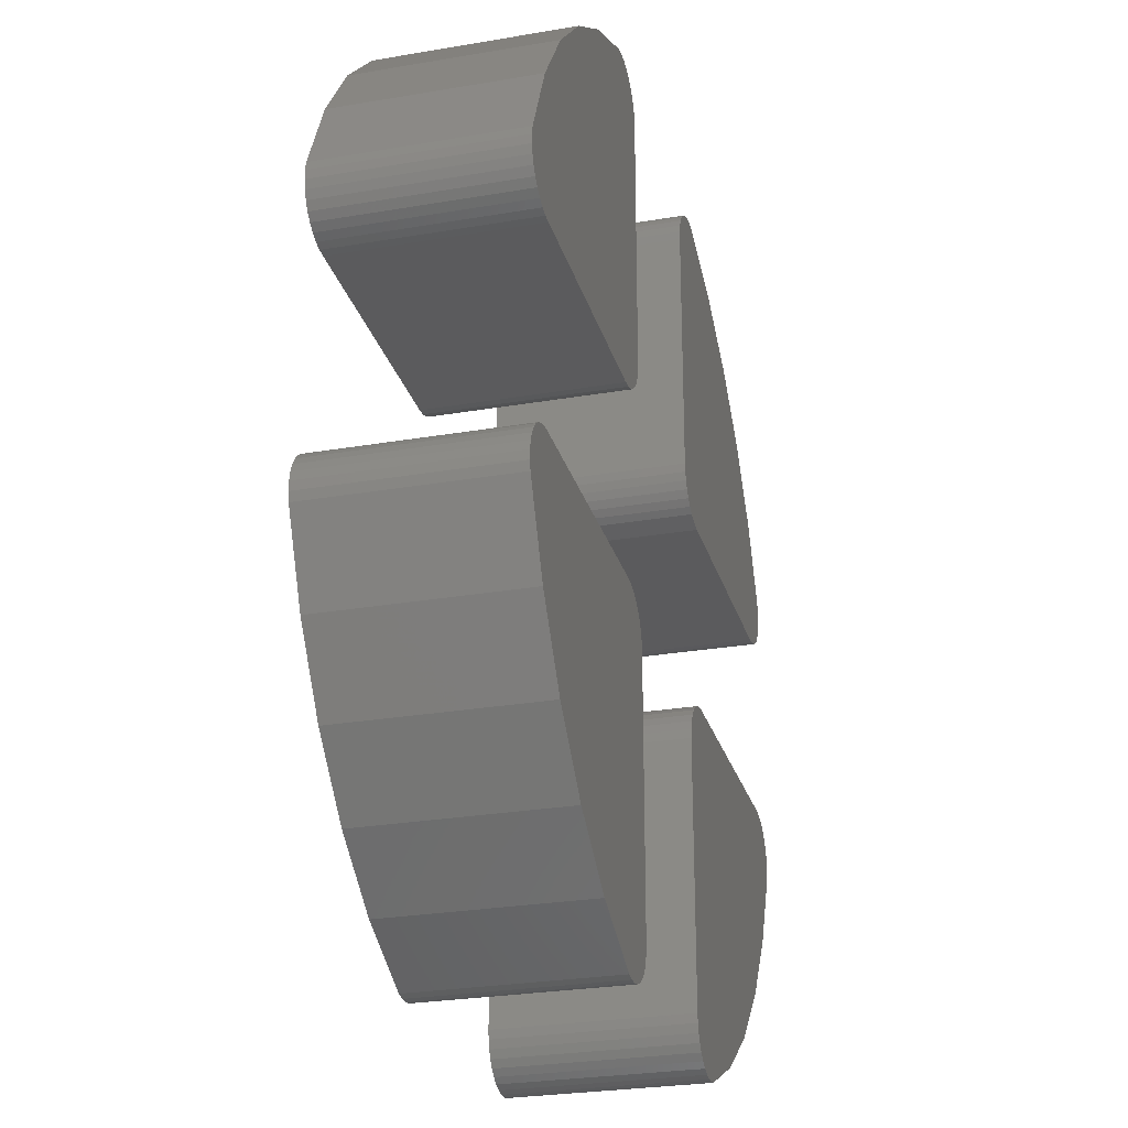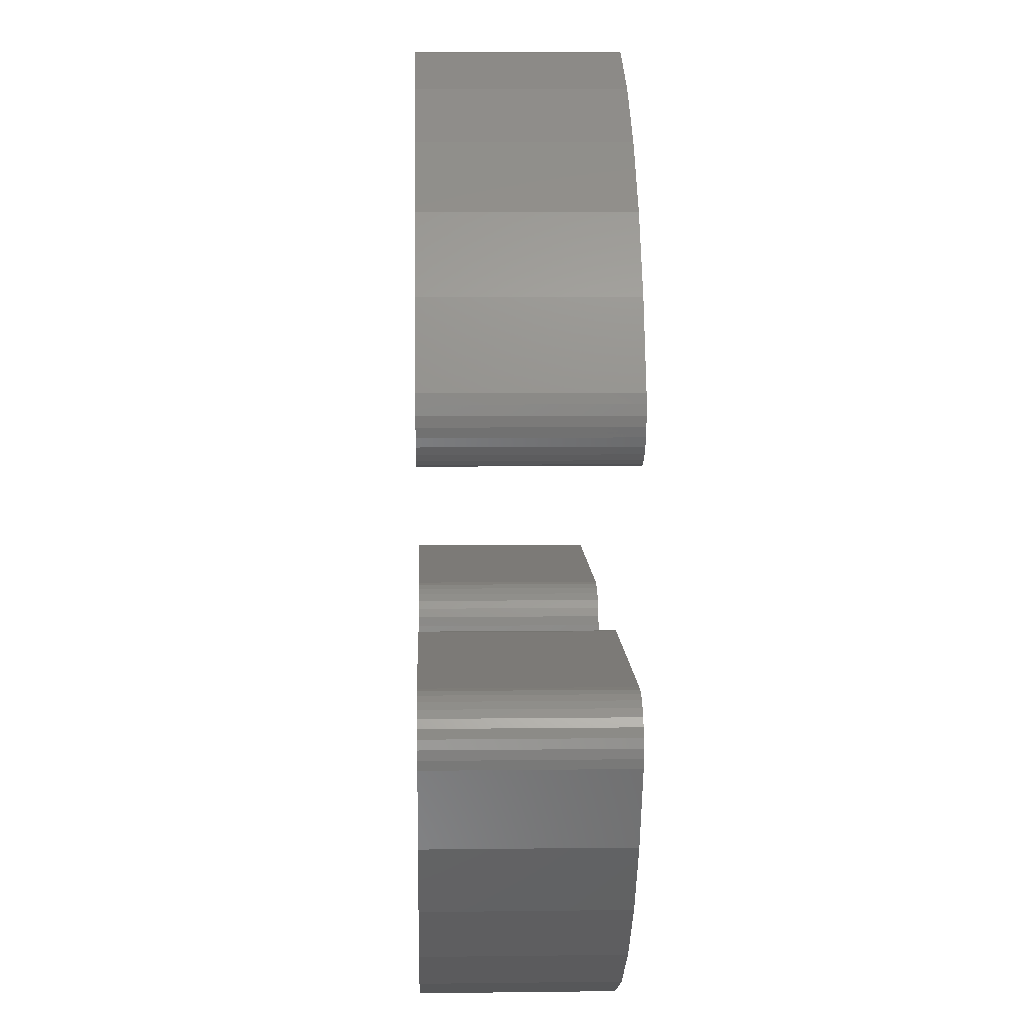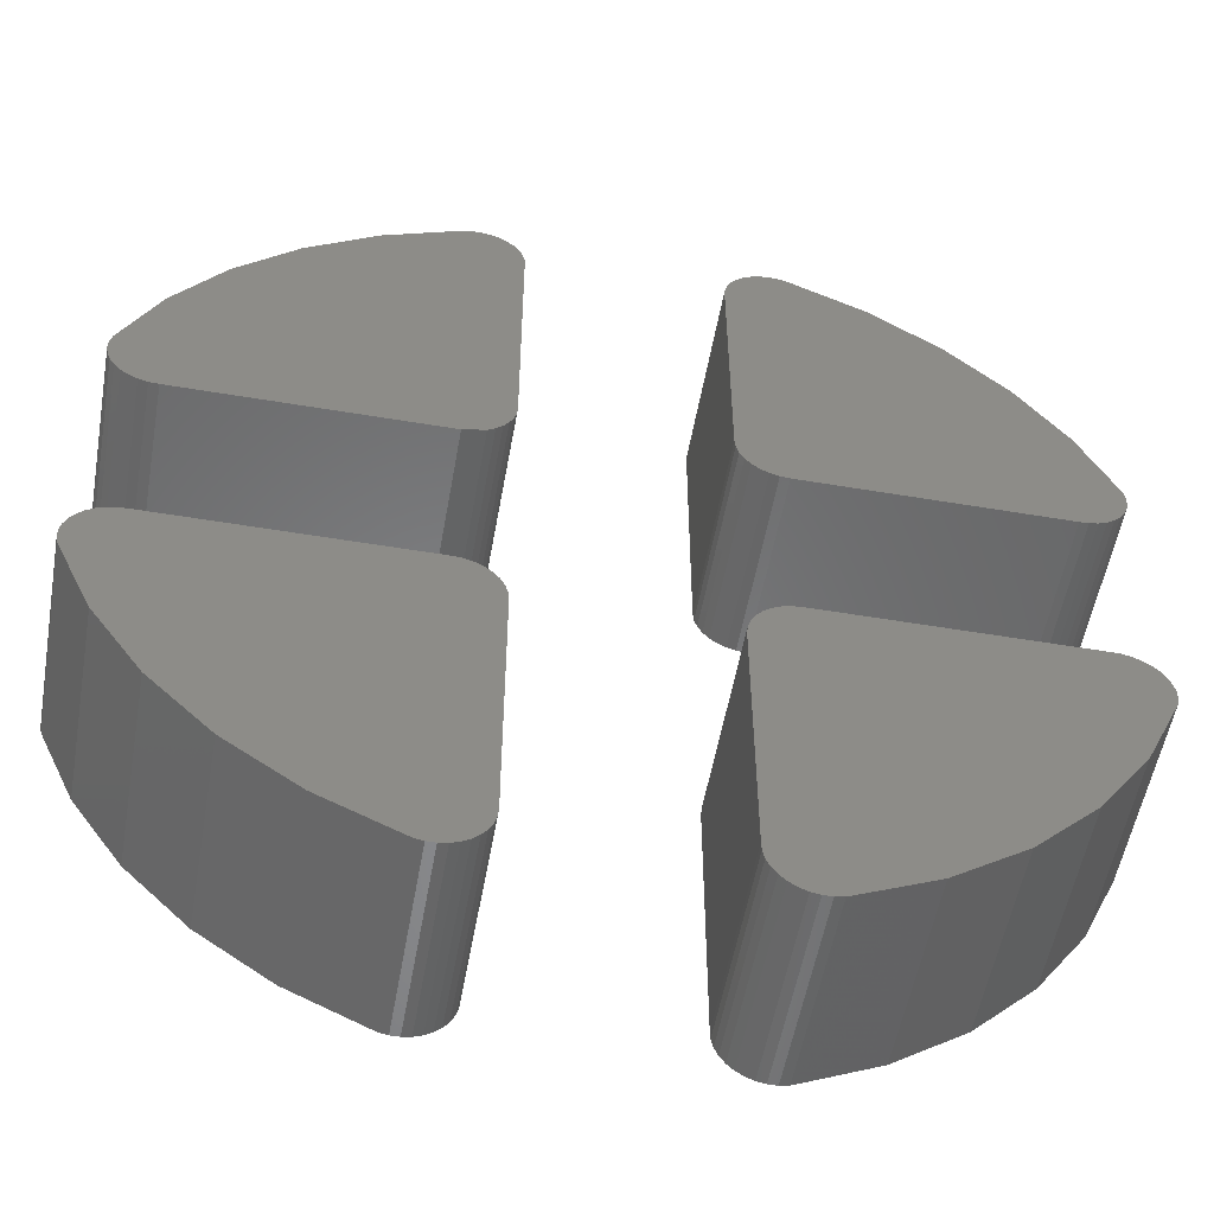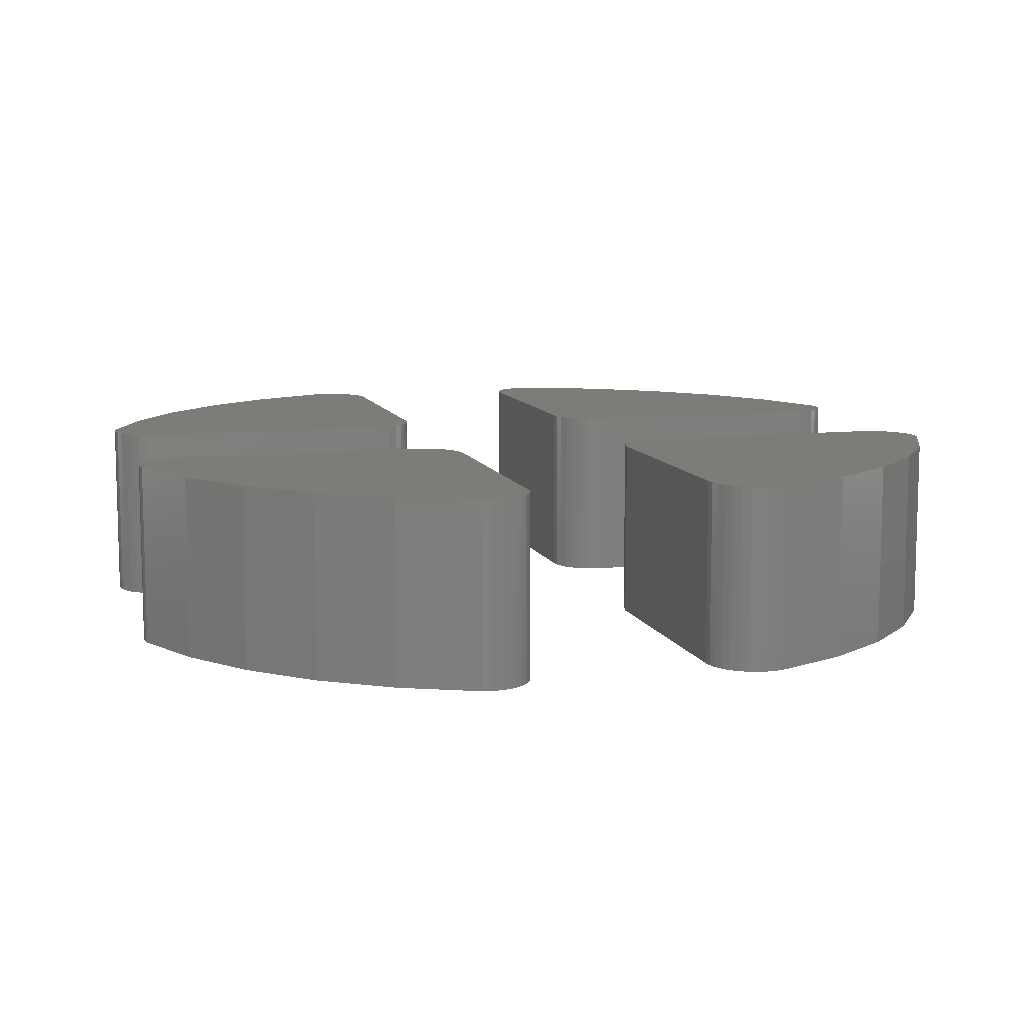
<metadata>
{"format":"stl","ext":"stl","renderer":"f3d","projection":"perspective","resolution":1024,"background":"white","views":[{"elev":-26.9,"azim":-75.0,"up":"+Y"},{"elev":7.9,"azim":88.0,"up":"+Y"},{"elev":-54.6,"azim":169.9,"up":"+Y"},{"elev":9.9,"azim":74.4,"up":"+Z"}]}
</metadata>
<code>
# stl→obj: 280 verts, 544 faces
v 0.1263 -0.1895 0.125
v 0.1263 -0.1895 -0.125
v 0.1263 -0.501 0.125
v 0.1263 -0.501 -0.125
v 0.2053 -0.5921 -0.125
v 0.2053 -0.5921 0.125
v 0.194 -0.5943 -0.125
v 0.194 -0.5943 0.125
v 0.1825 -0.5943 -0.125
v 0.1825 -0.5943 0.125
v 0.1712 -0.5922 -0.125
v 0.1712 -0.5922 0.125
v 0.1605 -0.5881 -0.125
v 0.1605 -0.5881 0.125
v 0.1507 -0.582 -0.125
v 0.1507 -0.582 0.125
v 0.1422 -0.5743 -0.125
v 0.1422 -0.5743 0.125
v 0.1353 -0.5651 -0.125
v 0.1353 -0.5651 0.125
v 0.1303 -0.5548 -0.125
v 0.1303 -0.5548 0.125
v 0.1272 -0.5437 -0.125
v 0.1272 -0.5437 0.125
v 0.1262 -0.5323 -0.125
v 0.1262 -0.5323 0.125
v 0.5523 -0.1294 -0.125
v 0.1653 -0.1311 -0.125
v 0.1772 -0.1275 -0.125
v 0.5631 -0.1342 -0.125
v 0.1544 -0.137 -0.125
v 0.5728 -0.1409 -0.125
v 0.1448 -0.1448 -0.125
v 0.581 -0.1494 -0.125
v 0.137 -0.1544 -0.125
v 0.5875 -0.1593 -0.125
v 0.5289 -0.1263 -0.125
v 0.5408 -0.1267 -0.125
v 0.1895 -0.1263 -0.125
v 0.5921 -0.2053 -0.125
v 0.5448 -0.3078 -0.125
v 0.4803 -0.4004 -0.125
v 0.4004 -0.4803 -0.125
v 0.3078 -0.5448 -0.125
v 0.5943 -0.1936 -0.125
v 0.1275 -0.1772 -0.125
v 0.5942 -0.1818 -0.125
v 0.1311 -0.1653 -0.125
v 0.5919 -0.1702 -0.125
v 0.1772 -0.1275 0.125
v 0.1653 -0.1311 0.125
v 0.5523 -0.1294 0.125
v 0.5631 -0.1342 0.125
v 0.1544 -0.137 0.125
v 0.5728 -0.1409 0.125
v 0.1448 -0.1448 0.125
v 0.581 -0.1494 0.125
v 0.137 -0.1544 0.125
v 0.5875 -0.1593 0.125
v 0.5289 -0.1263 0.125
v 0.1895 -0.1263 0.125
v 0.5408 -0.1267 0.125
v 0.3078 -0.5448 0.125
v 0.4004 -0.4803 0.125
v 0.4803 -0.4004 0.125
v 0.5448 -0.3078 0.125
v 0.5921 -0.2053 0.125
v 0.5919 -0.1702 0.125
v 0.1311 -0.1653 0.125
v 0.5942 -0.1818 0.125
v 0.1275 -0.1772 0.125
v 0.5943 -0.1936 0.125
v -0.2053 -0.5921 0.125
v -0.1702 -0.5919 0.125
v -0.1593 -0.5875 0.125
v -0.1936 -0.5943 0.125
v -0.5289 -0.1263 0.125
v -0.1772 -0.1275 0.125
v -0.1895 -0.1263 0.125
v -0.5408 -0.1267 0.125
v -0.5523 -0.1294 0.125
v -0.1653 -0.1311 0.125
v -0.5631 -0.1342 0.125
v -0.1544 -0.137 0.125
v -0.5728 -0.1409 0.125
v -0.1448 -0.1448 0.125
v -0.581 -0.1494 0.125
v -0.137 -0.1544 0.125
v -0.1818 -0.5942 0.125
v -0.1263 -0.1895 0.125
v -0.1275 -0.1772 0.125
v -0.5942 -0.1818 0.125
v -0.5943 -0.1936 0.125
v -0.5921 -0.2053 0.125
v -0.1263 -0.5289 0.125
v -0.5448 -0.3078 0.125
v -0.4803 -0.4004 0.125
v -0.4004 -0.4803 0.125
v -0.3078 -0.5448 0.125
v -0.1267 -0.5408 0.125
v -0.1494 -0.581 0.125
v -0.1409 -0.5728 0.125
v -0.1342 -0.5631 0.125
v -0.1294 -0.5523 0.125
v -0.5919 -0.1702 0.125
v -0.1311 -0.1653 0.125
v -0.5875 -0.1593 0.125
v -0.1593 -0.5875 -0.125
v -0.1702 -0.5919 -0.125
v -0.2053 -0.5921 -0.125
v -0.1936 -0.5943 -0.125
v -0.1895 -0.1263 -0.125
v -0.1772 -0.1275 -0.125
v -0.5289 -0.1263 -0.125
v -0.5408 -0.1267 -0.125
v -0.5523 -0.1294 -0.125
v -0.1653 -0.1311 -0.125
v -0.5631 -0.1342 -0.125
v -0.1544 -0.137 -0.125
v -0.5728 -0.1409 -0.125
v -0.1448 -0.1448 -0.125
v -0.581 -0.1494 -0.125
v -0.137 -0.1544 -0.125
v -0.1818 -0.5942 -0.125
v -0.1263 -0.1895 -0.125
v -0.1263 -0.5289 -0.125
v -0.5921 -0.2053 -0.125
v -0.5943 -0.1936 -0.125
v -0.5942 -0.1818 -0.125
v -0.1275 -0.1772 -0.125
v -0.1267 -0.5408 -0.125
v -0.3078 -0.5448 -0.125
v -0.4004 -0.4803 -0.125
v -0.4803 -0.4004 -0.125
v -0.5448 -0.3078 -0.125
v -0.1294 -0.5523 -0.125
v -0.1342 -0.5631 -0.125
v -0.1409 -0.5728 -0.125
v -0.1494 -0.581 -0.125
v -0.5875 -0.1593 -0.125
v -0.1311 -0.1653 -0.125
v -0.5919 -0.1702 -0.125
v -0.5289 0.1263 0.125
v -0.1772 0.1275 0.125
v -0.5408 0.1267 0.125
v -0.1895 0.1263 0.125
v -0.2053 0.5921 0.125
v -0.1818 0.5942 0.125
v -0.1936 0.5943 0.125
v -0.1702 0.5919 0.125
v -0.137 0.1544 0.125
v -0.581 0.1494 0.125
v -0.1448 0.1448 0.125
v -0.5728 0.1409 0.125
v -0.1544 0.137 0.125
v -0.5631 0.1342 0.125
v -0.1653 0.1311 0.125
v -0.5523 0.1294 0.125
v -0.3078 0.5448 0.125
v -0.4004 0.4803 0.125
v -0.1263 0.5289 0.125
v -0.1267 0.5408 0.125
v -0.1294 0.5523 0.125
v -0.1342 0.5631 0.125
v -0.1409 0.5728 0.125
v -0.1494 0.581 0.125
v -0.1593 0.5875 0.125
v -0.1263 0.1895 0.125
v -0.4803 0.4004 0.125
v -0.5448 0.3078 0.125
v -0.5921 0.2053 0.125
v -0.5943 0.1936 0.125
v -0.5942 0.1818 0.125
v -0.1275 0.1772 0.125
v -0.1311 0.1653 0.125
v -0.5919 0.1702 0.125
v -0.5875 0.1593 0.125
v -0.5408 0.1267 -0.125
v -0.1772 0.1275 -0.125
v -0.5289 0.1263 -0.125
v -0.1895 0.1263 -0.125
v -0.1936 0.5943 -0.125
v -0.1818 0.5942 -0.125
v -0.2053 0.5921 -0.125
v -0.1702 0.5919 -0.125
v -0.1448 0.1448 -0.125
v -0.581 0.1494 -0.125
v -0.137 0.1544 -0.125
v -0.5728 0.1409 -0.125
v -0.1544 0.137 -0.125
v -0.5631 0.1342 -0.125
v -0.1653 0.1311 -0.125
v -0.5523 0.1294 -0.125
v -0.3078 0.5448 -0.125
v -0.1593 0.5875 -0.125
v -0.1494 0.581 -0.125
v -0.1409 0.5728 -0.125
v -0.1342 0.5631 -0.125
v -0.1294 0.5523 -0.125
v -0.1267 0.5408 -0.125
v -0.1263 0.5289 -0.125
v -0.4004 0.4803 -0.125
v -0.1263 0.1895 -0.125
v -0.1275 0.1772 -0.125
v -0.5942 0.1818 -0.125
v -0.5943 0.1936 -0.125
v -0.5921 0.2053 -0.125
v -0.5448 0.3078 -0.125
v -0.4803 0.4004 -0.125
v -0.5875 0.1593 -0.125
v -0.5919 0.1702 -0.125
v -0.1311 0.1653 -0.125
v 0.16 0.1323 -0.125
v 0.16 0.1323 0.125
v 0.1505 0.1385 -0.125
v 0.1505 0.1385 0.125
v 0.1422 0.1463 -0.125
v 0.1422 0.1463 0.125
v 0.1354 0.1555 -0.125
v 0.1354 0.1555 0.125
v 0.1304 0.1658 -0.125
v 0.1304 0.1658 0.125
v 0.1273 0.1768 -0.125
v 0.1273 0.1768 0.125
v 0.1263 0.1882 -0.125
v 0.1263 0.1882 0.125
v 0.1936 0.593 0.125
v 0.1818 0.5929 0.125
v 0.1702 0.5906 0.125
v 0.5831 0.152 0.125
v 0.5747 0.1426 0.125
v 0.5648 0.135 0.125
v 0.1895 0.125 0.125
v 0.5289 0.125 0.125
v 0.5415 0.126 0.125
v 0.5936 0.1747 0.125
v 0.5955 0.1871 0.125
v 0.595 0.1996 0.125
v 0.1263 0.5276 0.125
v 0.2053 0.5908 0.125
v 0.1593 0.5862 0.125
v 0.3072 0.545 0.125
v 0.1494 0.5797 0.125
v 0.1409 0.5715 0.125
v 0.1342 0.5618 0.125
v 0.1294 0.551 0.125
v 0.1267 0.5394 0.125
v 0.3996 0.4821 0.125
v 0.5921 0.2118 0.125
v 0.5443 0.3129 0.125
v 0.4794 0.4039 0.125
v 0.5536 0.1294 0.125
v 0.5894 0.1628 0.125
v 0.1702 0.5906 -0.125
v 0.1818 0.5929 -0.125
v 0.1936 0.593 -0.125
v 0.5747 0.1426 -0.125
v 0.5831 0.152 -0.125
v 0.5648 0.135 -0.125
v 0.5415 0.126 -0.125
v 0.5289 0.125 -0.125
v 0.1895 0.125 -0.125
v 0.1263 0.5276 -0.125
v 0.595 0.1996 -0.125
v 0.5955 0.1871 -0.125
v 0.5936 0.1747 -0.125
v 0.2053 0.5908 -0.125
v 0.3072 0.545 -0.125
v 0.1593 0.5862 -0.125
v 0.3996 0.4821 -0.125
v 0.1267 0.5394 -0.125
v 0.1294 0.551 -0.125
v 0.1342 0.5618 -0.125
v 0.1409 0.5715 -0.125
v 0.1494 0.5797 -0.125
v 0.4794 0.4039 -0.125
v 0.5443 0.3129 -0.125
v 0.5921 0.2118 -0.125
v 0.5536 0.1294 -0.125
v 0.5894 0.1628 -0.125
f 1 2 3
f 3 2 4
f 5 6 7
f 7 6 8
f 7 8 9
f 9 8 10
f 9 10 11
f 11 10 12
f 11 12 13
f 13 12 14
f 13 14 15
f 15 14 16
f 15 16 17
f 17 16 18
f 17 18 19
f 19 18 20
f 19 20 21
f 21 20 22
f 21 22 23
f 23 22 24
f 23 24 25
f 25 24 26
f 7 9 5
f 9 11 5
f 27 28 29
f 28 27 30
f 30 31 28
f 31 30 32
f 32 33 31
f 33 32 34
f 34 35 33
f 36 35 34
f 37 38 27
f 37 27 29
f 37 29 39
f 4 2 40
f 4 40 41
f 4 41 42
f 4 42 43
f 4 43 44
f 4 44 25
f 44 5 11
f 44 11 13
f 44 13 15
f 44 15 17
f 44 17 19
f 44 19 21
f 44 21 23
f 44 23 25
f 40 2 45
f 45 2 46
f 45 46 47
f 47 46 48
f 47 48 49
f 49 48 35
f 49 35 36
f 6 10 8
f 6 12 10
f 50 51 52
f 53 52 51
f 51 54 53
f 55 53 54
f 54 56 55
f 57 55 56
f 56 58 57
f 57 58 59
f 60 61 50
f 60 50 52
f 60 52 62
f 3 26 63
f 3 63 64
f 3 64 65
f 3 65 66
f 3 66 67
f 3 67 1
f 63 26 24
f 63 24 22
f 63 22 20
f 63 20 18
f 63 18 16
f 63 16 14
f 63 14 12
f 63 12 6
f 59 58 68
f 68 58 69
f 68 69 70
f 70 69 71
f 70 71 72
f 72 71 1
f 72 1 67
f 4 25 3
f 3 25 26
f 2 1 46
f 46 1 71
f 46 71 48
f 48 71 69
f 48 69 35
f 35 69 58
f 35 58 33
f 33 58 56
f 33 56 31
f 31 56 54
f 31 54 28
f 28 54 51
f 28 51 29
f 29 51 50
f 29 50 39
f 39 50 61
f 60 37 61
f 61 37 39
f 37 60 38
f 38 60 62
f 38 62 27
f 27 62 52
f 27 52 30
f 30 52 53
f 30 53 32
f 32 53 55
f 32 55 34
f 34 55 57
f 34 57 36
f 36 57 59
f 36 59 49
f 49 59 68
f 49 68 47
f 47 68 70
f 47 70 45
f 45 70 72
f 45 72 40
f 40 72 67
f 40 67 41
f 41 67 66
f 41 66 42
f 42 66 65
f 42 65 43
f 43 65 64
f 43 64 44
f 44 64 63
f 44 63 5
f 5 63 6
f 73 74 75
f 73 76 74
f 77 78 79
f 77 80 78
f 80 81 78
f 78 81 82
f 82 81 83
f 82 83 84
f 84 83 85
f 84 85 86
f 86 85 87
f 86 87 88
f 74 76 89
f 90 91 92
f 90 92 93
f 90 93 94
f 90 94 95
f 95 94 96
f 95 96 97
f 95 97 98
f 95 98 99
f 95 99 100
f 99 73 75
f 99 75 101
f 99 101 102
f 99 102 103
f 99 103 104
f 99 104 100
f 92 91 105
f 105 91 106
f 105 106 107
f 107 106 88
f 107 88 87
f 108 109 110
f 109 111 110
f 112 113 114
f 113 115 114
f 113 116 115
f 117 116 113
f 118 116 117
f 119 118 117
f 120 118 119
f 121 120 119
f 122 120 121
f 123 122 121
f 124 111 109
f 125 126 127
f 125 127 128
f 125 128 129
f 125 129 130
f 126 131 132
f 126 132 133
f 126 133 134
f 126 134 135
f 126 135 127
f 132 131 136
f 132 136 137
f 132 137 138
f 132 138 139
f 132 139 108
f 132 108 110
f 122 123 140
f 140 123 141
f 140 141 142
f 142 141 130
f 142 130 129
f 127 94 128
f 128 94 93
f 128 93 129
f 129 93 92
f 129 92 142
f 142 92 105
f 142 105 140
f 140 105 107
f 140 107 122
f 122 107 87
f 122 87 120
f 120 87 85
f 120 85 118
f 118 85 83
f 118 83 116
f 116 83 81
f 116 81 115
f 115 81 80
f 115 80 114
f 114 80 77
f 79 112 77
f 77 112 114
f 112 79 113
f 113 79 78
f 113 78 117
f 117 78 82
f 117 82 119
f 119 82 84
f 119 84 121
f 121 84 86
f 121 86 123
f 123 86 88
f 123 88 141
f 141 88 106
f 141 106 130
f 130 106 91
f 130 91 125
f 125 91 90
f 95 126 90
f 90 126 125
f 126 95 131
f 131 95 100
f 131 100 136
f 136 100 104
f 136 104 137
f 137 104 103
f 137 103 138
f 138 103 102
f 138 102 139
f 139 102 101
f 139 101 108
f 108 101 75
f 108 75 109
f 109 75 74
f 109 74 124
f 124 74 89
f 124 89 111
f 111 89 76
f 111 76 110
f 110 76 73
f 110 73 132
f 132 73 99
f 132 99 133
f 133 99 98
f 133 98 134
f 134 98 97
f 134 97 135
f 135 97 96
f 135 96 127
f 127 96 94
f 143 144 145
f 143 146 144
f 147 148 149
f 147 150 148
f 151 152 153
f 152 154 153
f 155 153 154
f 154 156 155
f 157 155 156
f 156 158 157
f 157 158 145
f 157 145 144
f 159 160 161
f 159 161 162
f 159 162 163
f 159 163 164
f 159 164 165
f 159 165 166
f 159 166 167
f 159 167 150
f 159 150 147
f 168 161 160
f 168 160 169
f 168 169 170
f 168 170 171
f 168 171 172
f 168 172 173
f 168 173 174
f 174 173 175
f 175 173 176
f 175 176 151
f 151 176 177
f 151 177 152
f 178 179 180
f 179 181 180
f 182 183 184
f 183 185 184
f 186 187 188
f 186 189 187
f 189 186 190
f 190 191 189
f 191 190 192
f 192 193 191
f 178 193 192
f 179 178 192
f 194 184 185
f 194 185 195
f 194 195 196
f 194 196 197
f 194 197 198
f 194 198 199
f 194 199 200
f 194 200 201
f 194 201 202
f 203 204 205
f 203 205 206
f 203 206 207
f 203 207 208
f 203 208 209
f 203 209 202
f 203 202 201
f 187 210 188
f 188 210 211
f 188 211 212
f 212 211 205
f 212 205 204
f 207 171 208
f 208 171 170
f 208 170 209
f 209 170 169
f 209 169 202
f 202 169 160
f 202 160 194
f 194 160 159
f 194 159 184
f 184 159 147
f 184 147 182
f 182 147 149
f 182 149 183
f 183 149 148
f 183 148 185
f 185 148 150
f 185 150 195
f 195 150 167
f 195 167 196
f 196 167 166
f 196 166 197
f 197 166 165
f 197 165 198
f 198 165 164
f 198 164 199
f 199 164 163
f 199 163 200
f 200 163 162
f 200 162 201
f 201 162 161
f 168 203 161
f 161 203 201
f 203 168 204
f 204 168 174
f 204 174 212
f 212 174 175
f 212 175 188
f 188 175 151
f 188 151 186
f 186 151 153
f 186 153 190
f 190 153 155
f 190 155 192
f 192 155 157
f 192 157 179
f 179 157 144
f 179 144 181
f 181 144 146
f 143 180 146
f 146 180 181
f 180 143 178
f 178 143 145
f 178 145 193
f 193 145 158
f 193 158 191
f 191 158 156
f 191 156 189
f 189 156 154
f 189 154 187
f 187 154 152
f 187 152 210
f 210 152 177
f 210 177 211
f 211 177 176
f 211 176 205
f 205 176 173
f 205 173 206
f 206 173 172
f 206 172 207
f 207 172 171
f 213 214 215
f 215 214 216
f 215 216 217
f 217 216 218
f 217 218 219
f 219 218 220
f 219 220 221
f 221 220 222
f 221 222 223
f 223 222 224
f 223 224 225
f 225 224 226
f 227 228 229
f 230 218 231
f 231 218 216
f 231 216 232
f 233 234 235
f 226 224 236
f 226 236 237
f 226 237 238
f 226 238 239
f 240 227 229
f 240 229 241
f 240 241 242
f 242 241 243
f 242 243 244
f 242 244 245
f 242 245 246
f 242 246 247
f 242 247 239
f 242 239 248
f 239 238 249
f 239 249 250
f 239 250 251
f 239 251 248
f 214 233 235
f 214 235 252
f 214 252 232
f 214 232 216
f 236 224 253
f 253 224 222
f 253 222 230
f 230 222 220
f 230 220 218
f 254 255 256
f 257 217 258
f 215 217 257
f 259 215 257
f 260 261 262
f 225 263 264
f 225 264 265
f 225 265 266
f 225 266 223
f 267 268 269
f 267 269 254
f 267 254 256
f 268 270 263
f 268 263 271
f 268 271 272
f 268 272 273
f 268 273 274
f 268 274 275
f 268 275 269
f 263 270 276
f 263 276 277
f 263 277 278
f 263 278 264
f 213 215 259
f 213 259 279
f 213 279 260
f 213 260 262
f 217 219 258
f 258 219 221
f 258 221 280
f 280 221 223
f 280 223 266
f 233 262 234
f 234 262 261
f 214 213 233
f 233 213 262
f 239 263 226
f 226 263 225
f 263 239 271
f 271 239 247
f 271 247 272
f 272 247 246
f 272 246 273
f 273 246 245
f 273 245 274
f 274 245 244
f 274 244 275
f 275 244 243
f 275 243 269
f 269 243 241
f 269 241 254
f 254 241 229
f 254 229 255
f 255 229 228
f 255 228 256
f 256 228 227
f 256 227 267
f 267 227 240
f 267 240 268
f 268 240 242
f 268 242 270
f 270 242 248
f 270 248 276
f 276 248 251
f 276 251 277
f 277 251 250
f 277 250 278
f 278 250 249
f 278 249 264
f 264 249 238
f 264 238 265
f 265 238 237
f 265 237 266
f 266 237 236
f 266 236 280
f 280 236 253
f 280 253 258
f 258 253 230
f 258 230 257
f 257 230 231
f 257 231 259
f 259 231 232
f 259 232 279
f 279 232 252
f 279 252 260
f 260 252 235
f 260 235 261
f 261 235 234

</code>
